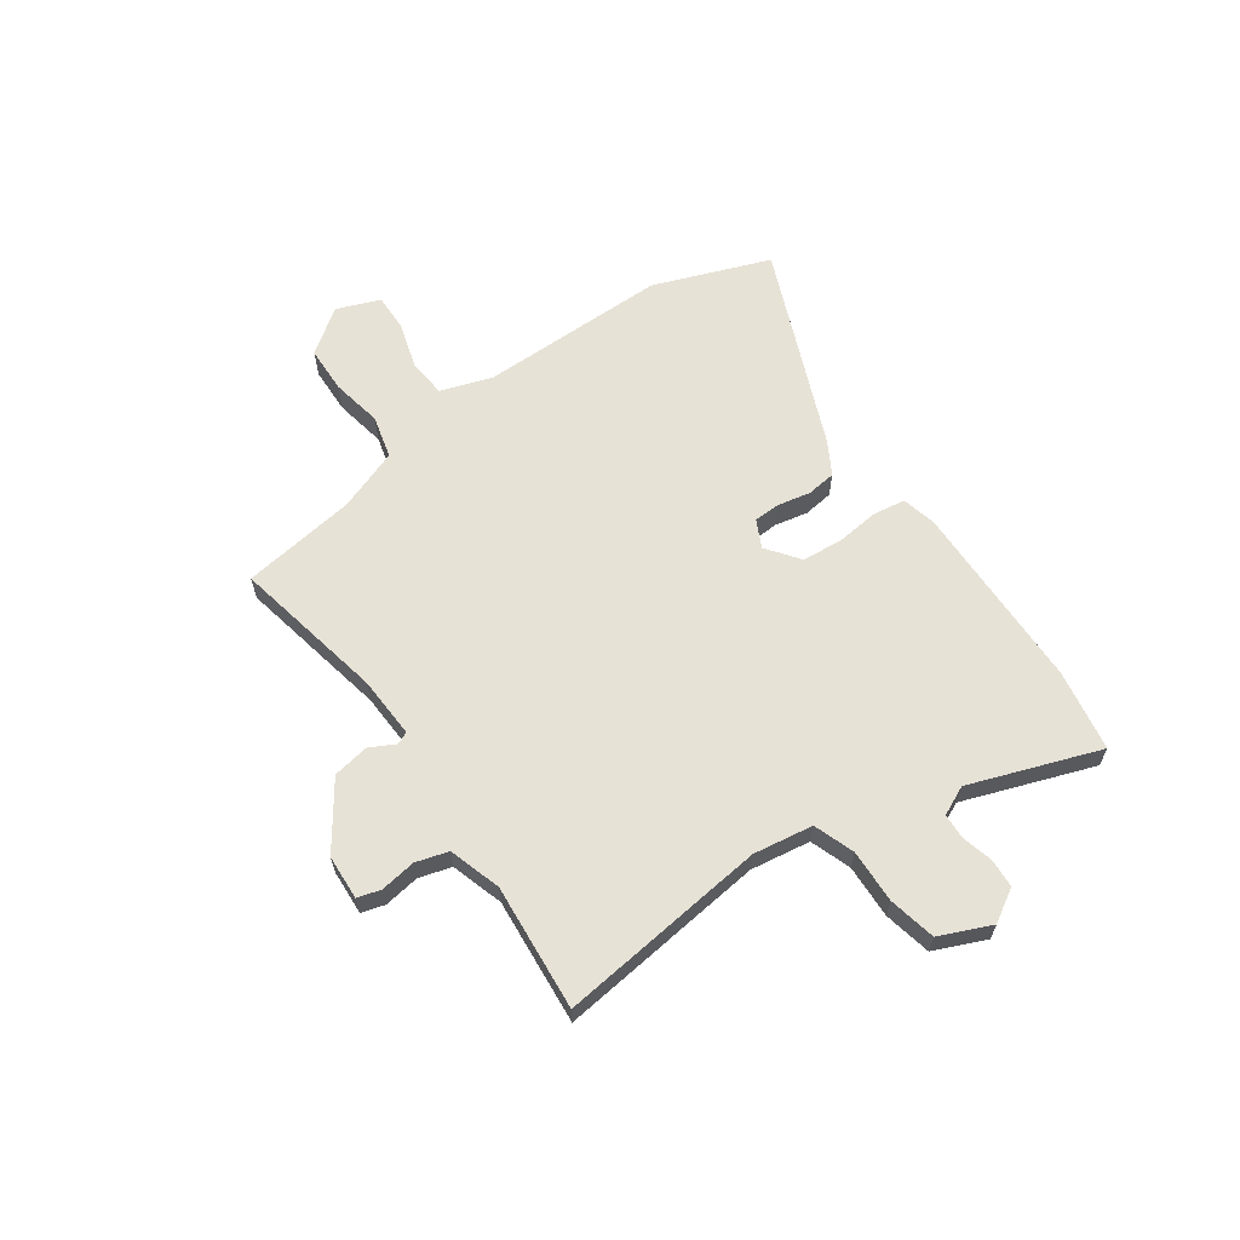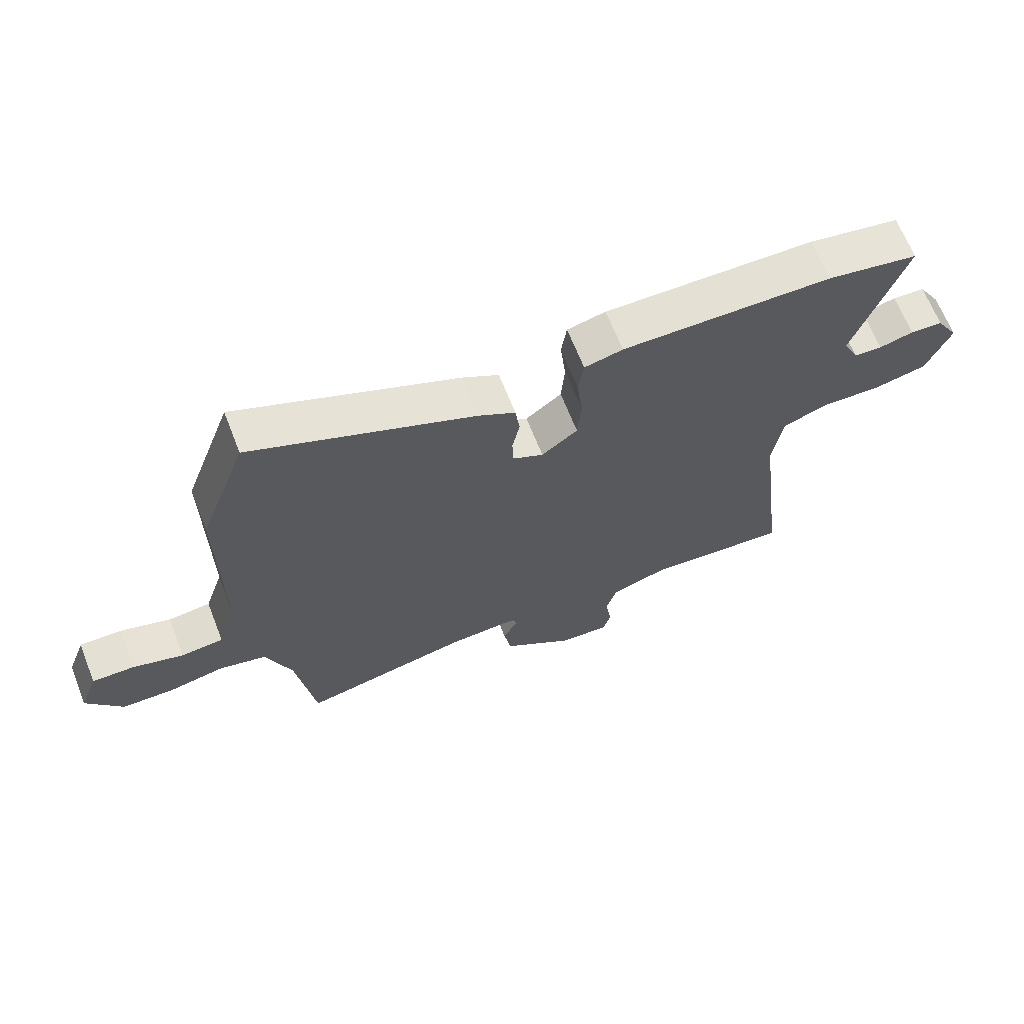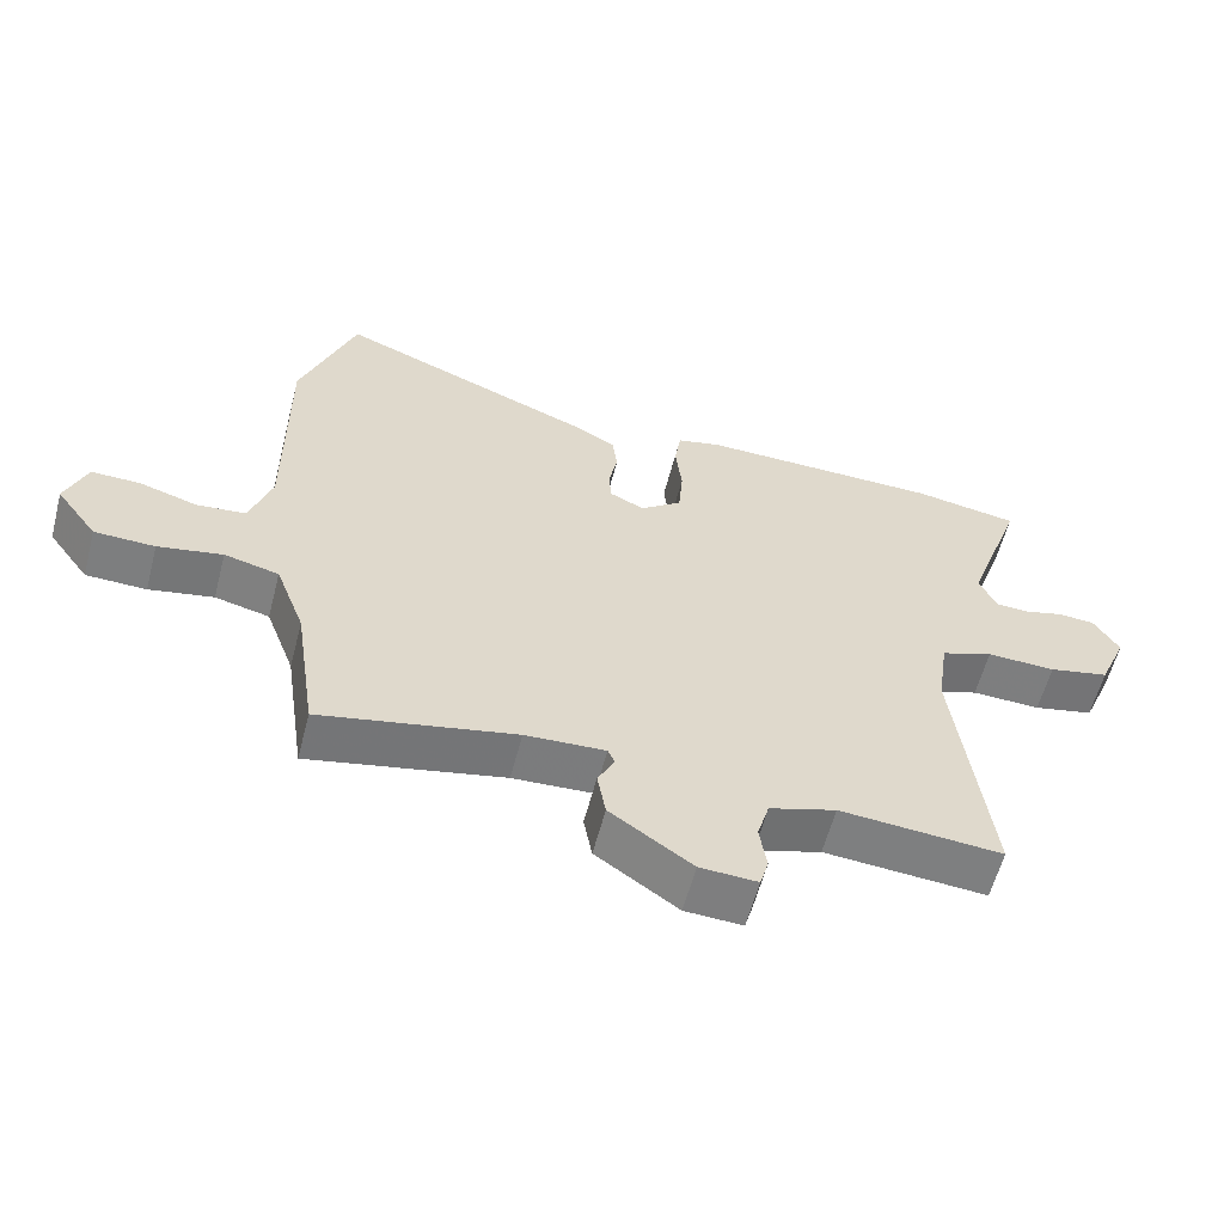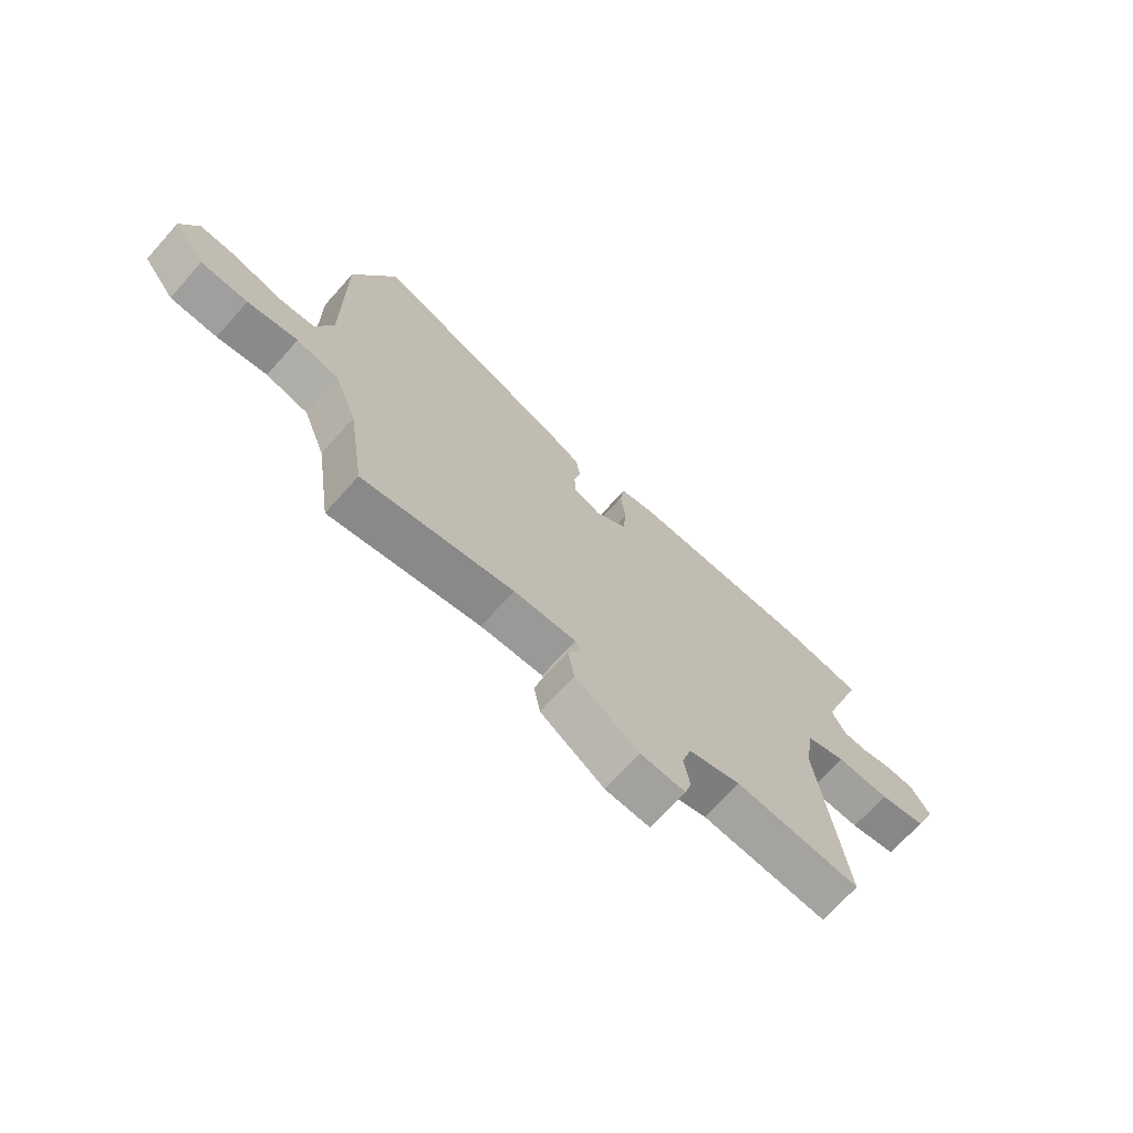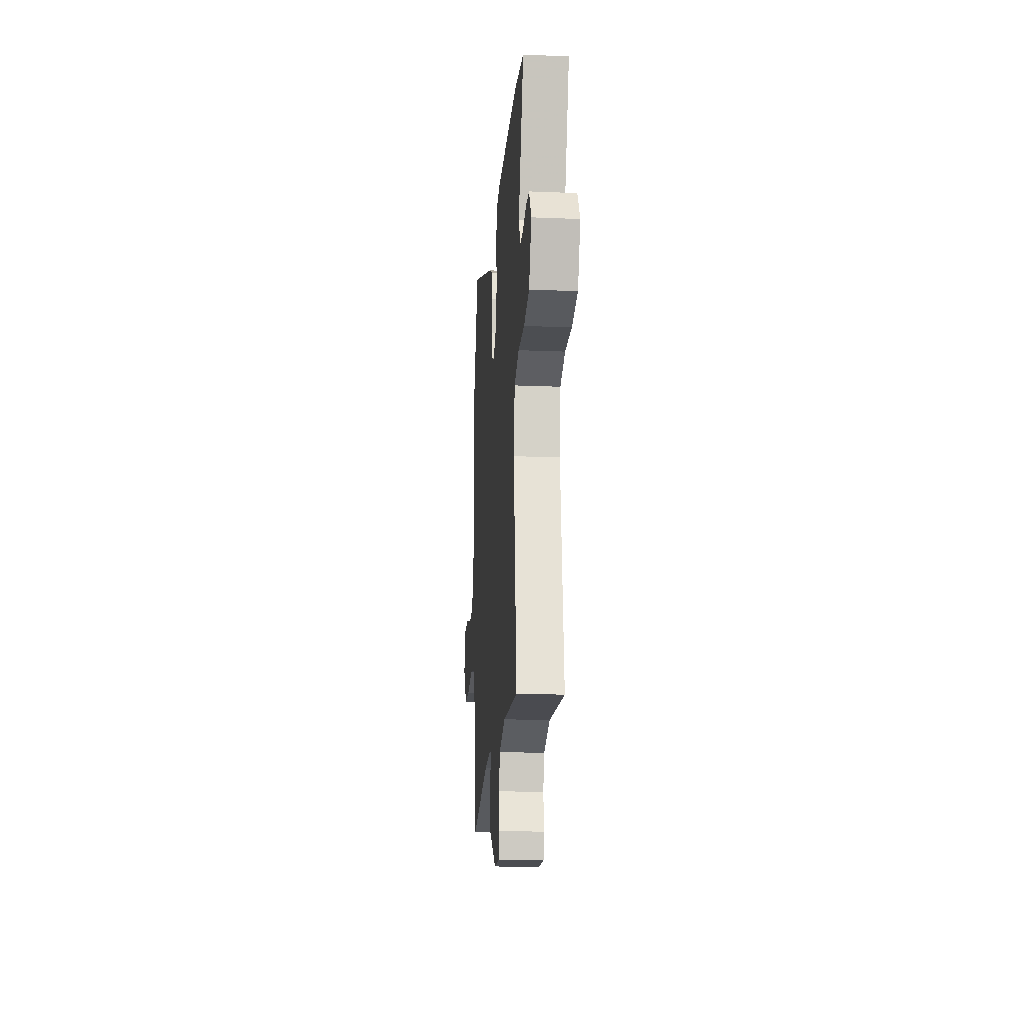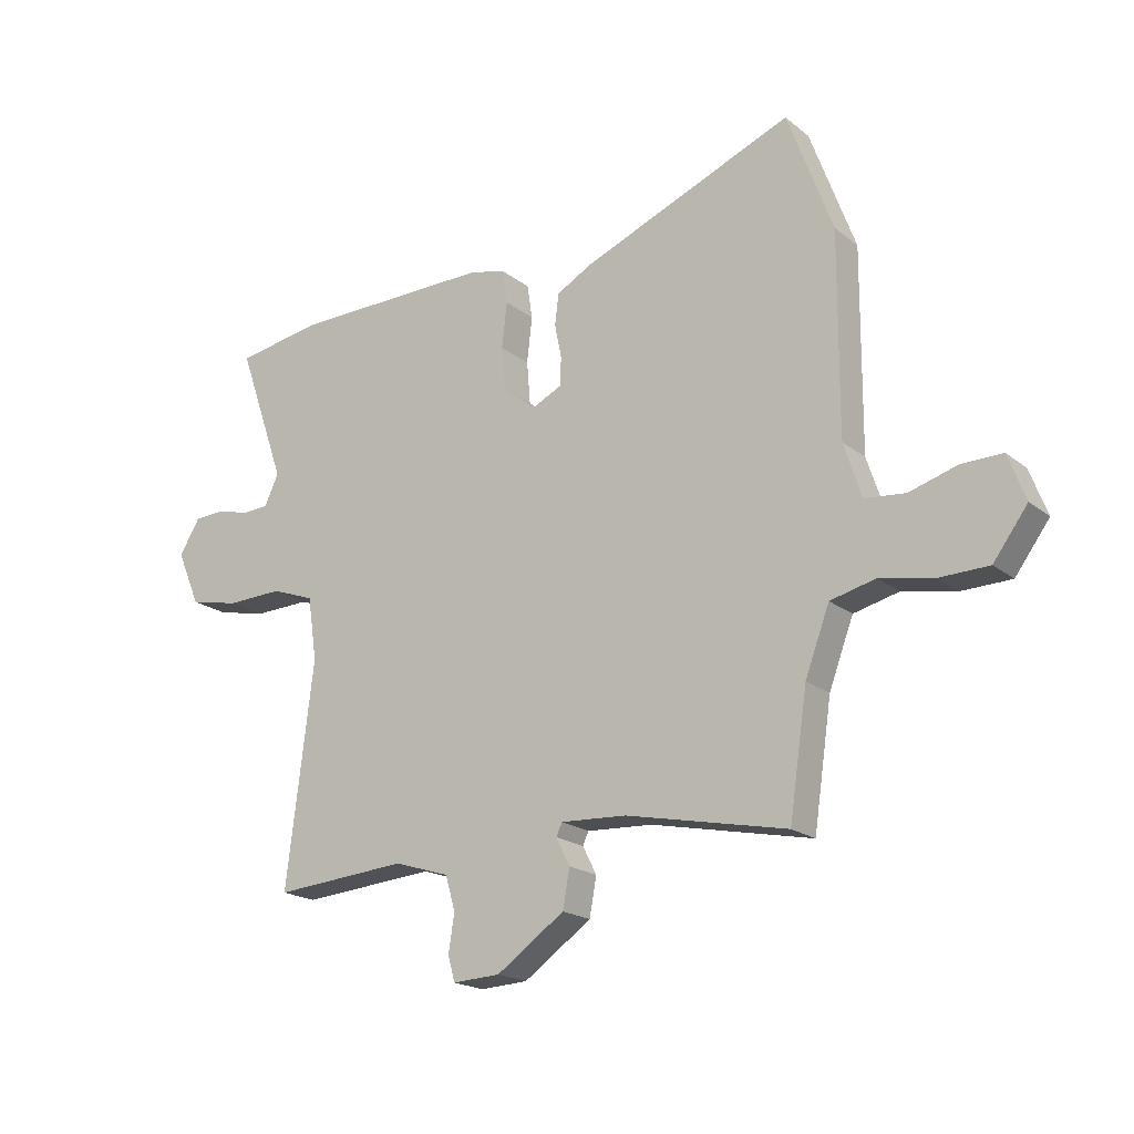
<metadata>
{"format":"obj","ext":"obj","renderer":"f3d","projection":"perspective","resolution":1024,"background":"white","views":[{"elev":63.1,"azim":-124.7,"up":"+Y"},{"elev":65.9,"azim":158.6,"up":"+Z"},{"elev":-59.1,"azim":165.4,"up":"+Z"},{"elev":-70.6,"azim":138.1,"up":"+Z"},{"elev":-18.8,"azim":-94.5,"up":"+Z"},{"elev":-19.3,"azim":34.9,"up":"+Z"}]}
</metadata>
<code>
v 0.462 0.07 0.603
v 0.54 0.07 0.391
v 0.538 0.07 0.047
v 0.569 0.07 -0.047
v 0.639 0.07 -0.054
v 0.722 0.07 -0.029
v 0.792 0.07 -0.028
v 0.822 0.07 -0.107
v 0.763 0.07 -0.187
v 0.677 0.07 -0.189
v 0.585 0.07 -0.171
v 0.507 0.07 -0.19
v 0.465 0.07 -0.302
v 0.434 0.07 -0.512
v 0.157 0.07 -0.454
v 0.043 0.07 -0.448
v 0.033 0.07 -0.47
v 0.057 0.07 -0.517
v 0.045 0.07 -0.583
v -0.072 0.07 -0.664
v -0.154 0.07 -0.668
v -0.166 0.07 -0.625
v -0.156 0.07 -0.56
v -0.173 0.07 -0.501
v -0.268 0.07 -0.471
v -0.499 0.07 -0.489
v -0.452 0.07 -0.107
v -0.468 0.07 0.002
v -0.542 0.07 0.029
v -0.64 0.07 0.026
v -0.726 0.07 0.045
v -0.766 0.07 0.139
v -0.73 0.07 0.198
v -0.677 0.07 0.201
v -0.621 0.07 0.186
v -0.575 0.07 0.188
v -0.55 0.07 0.241
v -0.633 0.07 0.478
v -0.484 0.07 0.503
v -0.139 0.07 0.507
v -0.076 0.07 0.492
v -0.067 0.07 0.433
v -0.076 0.07 0.354
v -0.07 0.07 0.28
v -0.011 0.07 0.235
v 0.039 0.07 0.259
v 0.041 0.07 0.308
v 0.029 0.07 0.367
v 0.036 0.07 0.421
v 0.097 0.07 0.455
v 0.462 0 0.603
v 0.54 0 0.391
v 0.538 0 0.047
v 0.569 0 -0.047
v 0.639 0 -0.054
v 0.722 0 -0.029
v 0.792 0 -0.028
v 0.822 0 -0.107
v 0.763 0 -0.187
v 0.677 0 -0.189
v 0.585 0 -0.171
v 0.507 0 -0.19
v 0.465 0 -0.302
v 0.434 0 -0.512
v 0.157 0 -0.454
v 0.043 0 -0.448
v 0.033 0 -0.47
v 0.057 0 -0.517
v 0.045 0 -0.583
v -0.072 0 -0.664
v -0.154 0 -0.668
v -0.166 0 -0.625
v -0.156 0 -0.56
v -0.173 0 -0.501
v -0.268 0 -0.471
v -0.499 0 -0.489
v -0.452 0 -0.107
v -0.468 0 0.002
v -0.542 0 0.029
v -0.64 0 0.026
v -0.726 0 0.045
v -0.766 0 0.139
v -0.73 0 0.198
v -0.677 0 0.201
v -0.621 0 0.186
v -0.575 0 0.188
v -0.55 0 0.241
v -0.633 0 0.478
v -0.484 0 0.503
v -0.139 0 0.507
v -0.076 0 0.492
v -0.067 0 0.433
v -0.076 0 0.354
v -0.07 0 0.28
v -0.011 0 0.235
v 0.039 0 0.259
v 0.041 0 0.308
v 0.029 0 0.367
v 0.036 0 0.421
v 0.097 0 0.455
f 47 48 49 50
f 46 47 50 1
f 40 41 42 43
f 40 43 44
f 37 38 39 40
f 36 37 40 44
f 32 33 34 35
f 32 35 36
f 29 30 31 32
f 28 29 32 36
f 25 26 27
f 24 25 27 28
f 20 21 22 23
f 20 23 24
f 17 18 19 20
f 16 17 20 24
f 13 14 15
f 12 13 15 16
f 8 9 10 11
f 8 11 12
f 5 6 7 8
f 4 5 8 12
f 3 4 12 16
f 46 1 2 3
f 45 46 3 16
f 28 36 44 45
f 16 24 28 45
f 100 99 98 97
f 51 100 97 96
f 93 92 91 90
f 94 93 90
f 90 89 88 87
f 94 90 87 86
f 85 84 83 82
f 86 85 82
f 82 81 80 79
f 86 82 79 78
f 77 76 75
f 78 77 75 74
f 73 72 71 70
f 74 73 70
f 70 69 68 67
f 74 70 67 66
f 65 64 63
f 66 65 63 62
f 61 60 59 58
f 62 61 58
f 58 57 56 55
f 62 58 55 54
f 66 62 54 53
f 53 52 51 96
f 66 53 96 95
f 95 94 86 78
f 95 78 74 66
f 1 51 52 2
f 2 52 53 3
f 3 53 54 4
f 4 54 55 5
f 5 55 56 6
f 6 56 57 7
f 7 57 58 8
f 8 58 59 9
f 9 59 60 10
f 10 60 61 11
f 11 61 62 12
f 12 62 63 13
f 13 63 64 14
f 14 64 65 15
f 15 65 66 16
f 16 66 67 17
f 17 67 68 18
f 18 68 69 19
f 19 69 70 20
f 20 70 71 21
f 21 71 72 22
f 22 72 73 23
f 23 73 74 24
f 24 74 75 25
f 25 75 76 26
f 26 76 77 27
f 27 77 78 28
f 28 78 79 29
f 29 79 80 30
f 30 80 81 31
f 31 81 82 32
f 32 82 83 33
f 33 83 84 34
f 34 84 85 35
f 35 85 86 36
f 36 86 87 37
f 37 87 88 38
f 38 88 89 39
f 39 89 90 40
f 40 90 91 41
f 41 91 92 42
f 42 92 93 43
f 43 93 94 44
f 44 94 95 45
f 45 95 96 46
f 46 96 97 47
f 47 97 98 48
f 48 98 99 49
f 49 99 100 50
f 50 100 51 1

</code>
